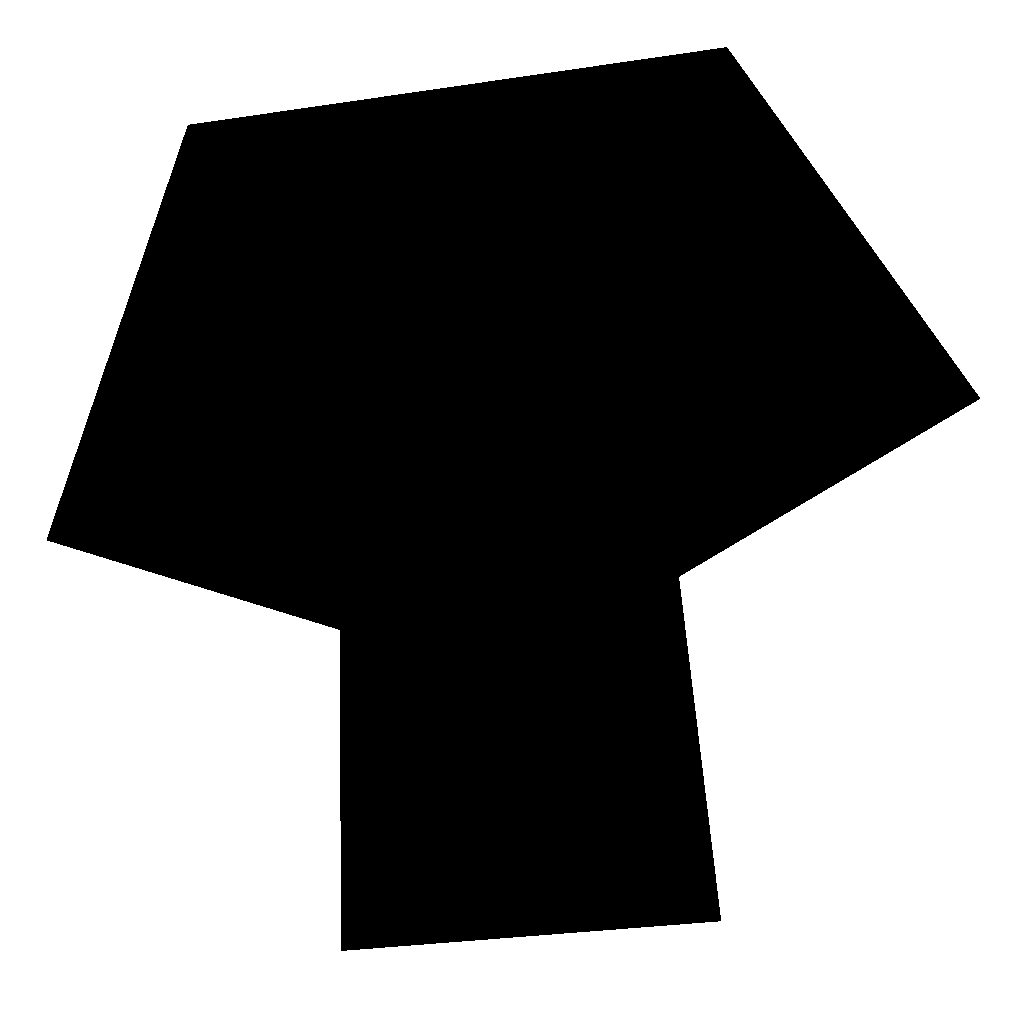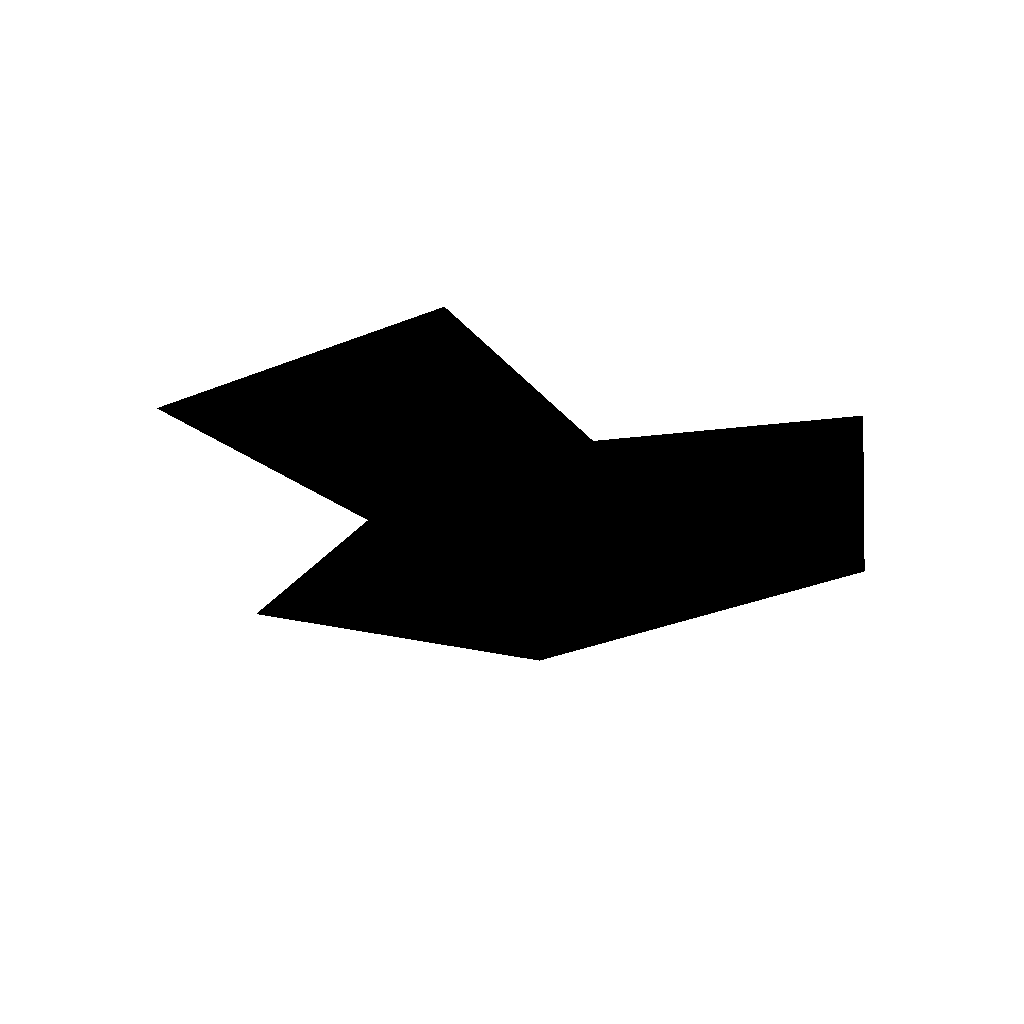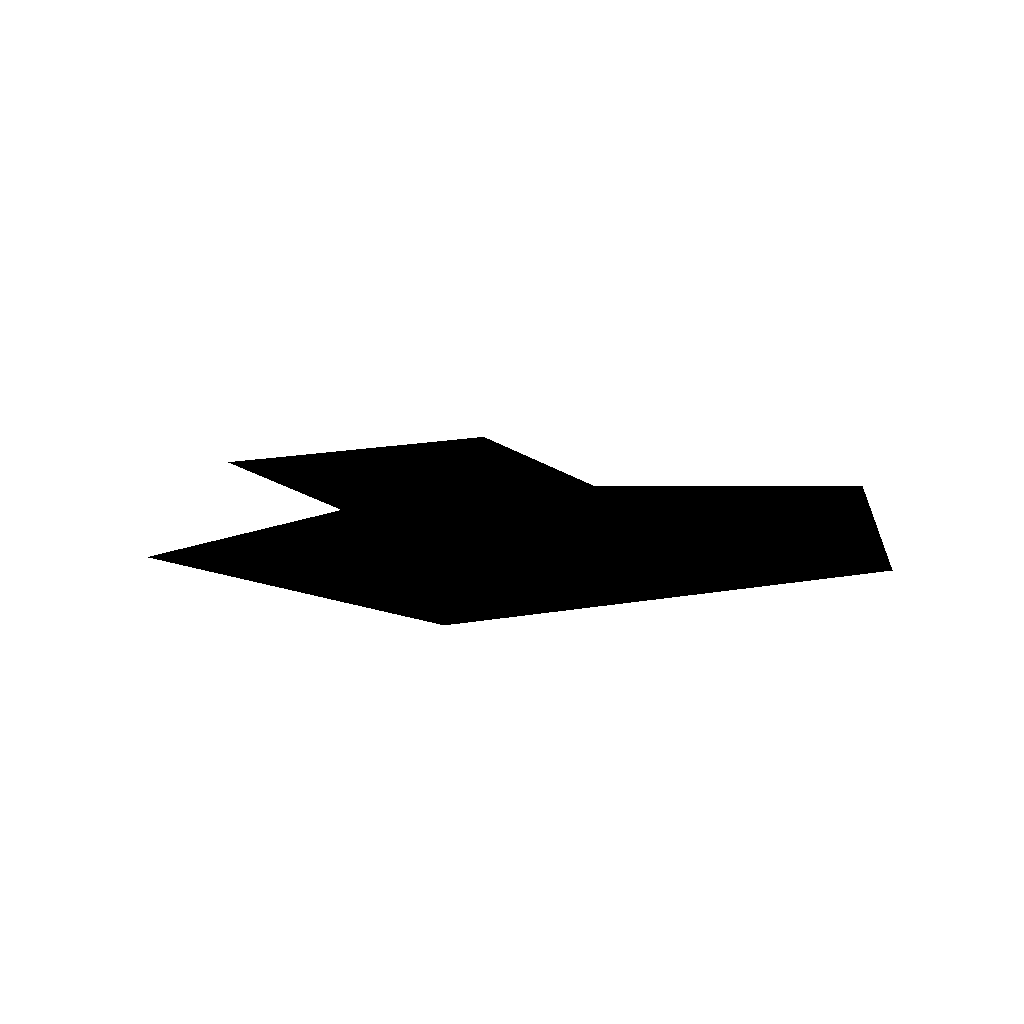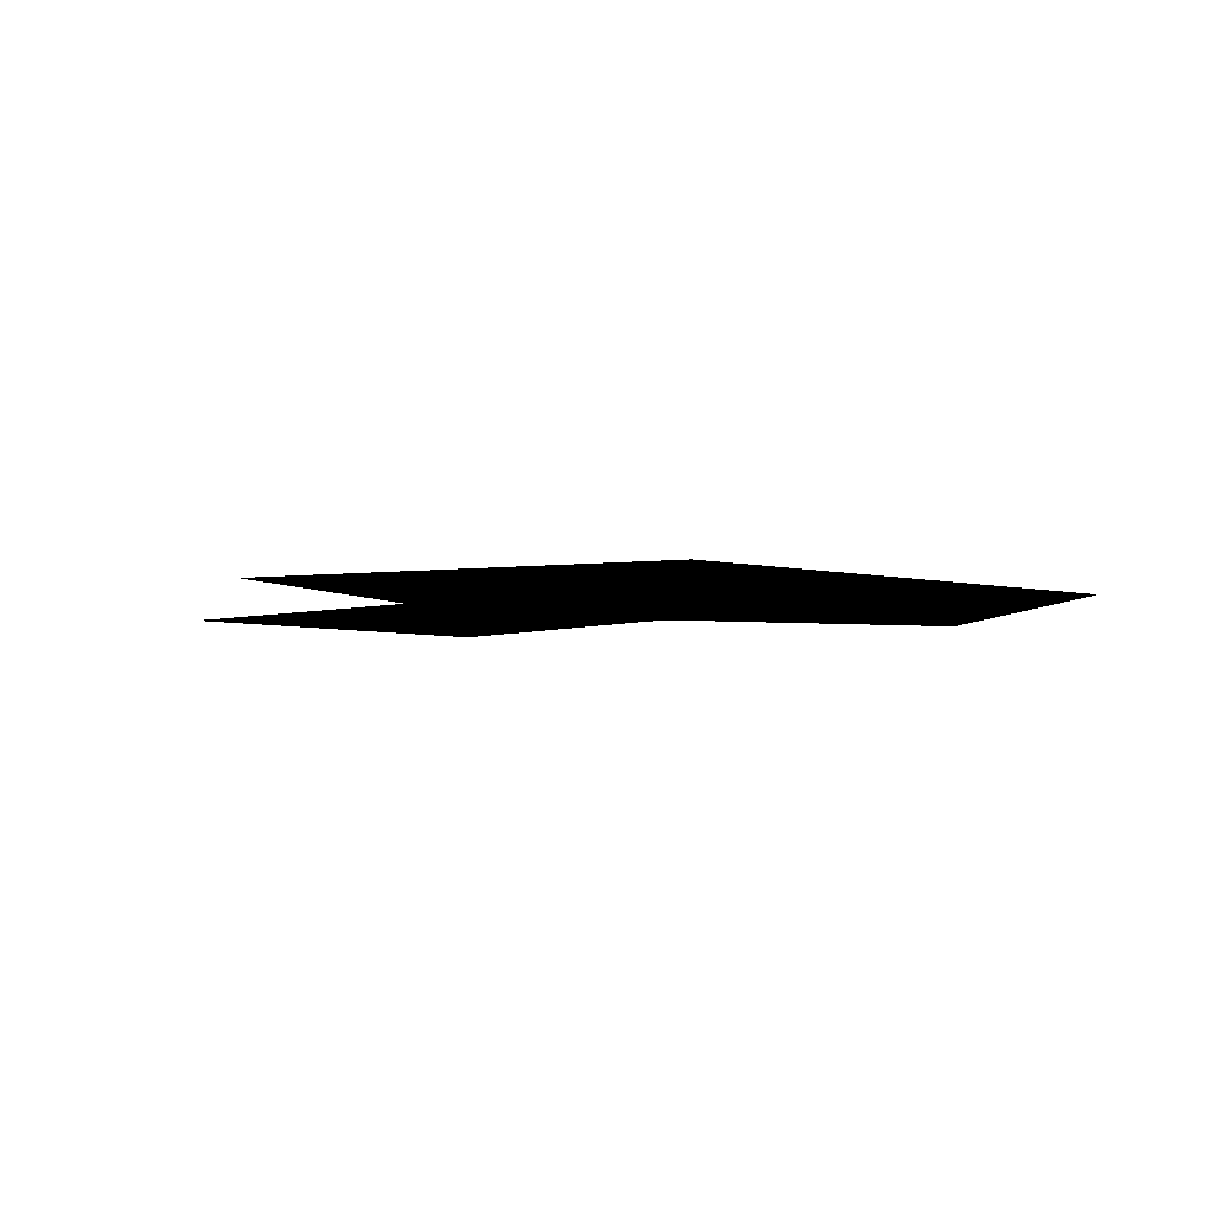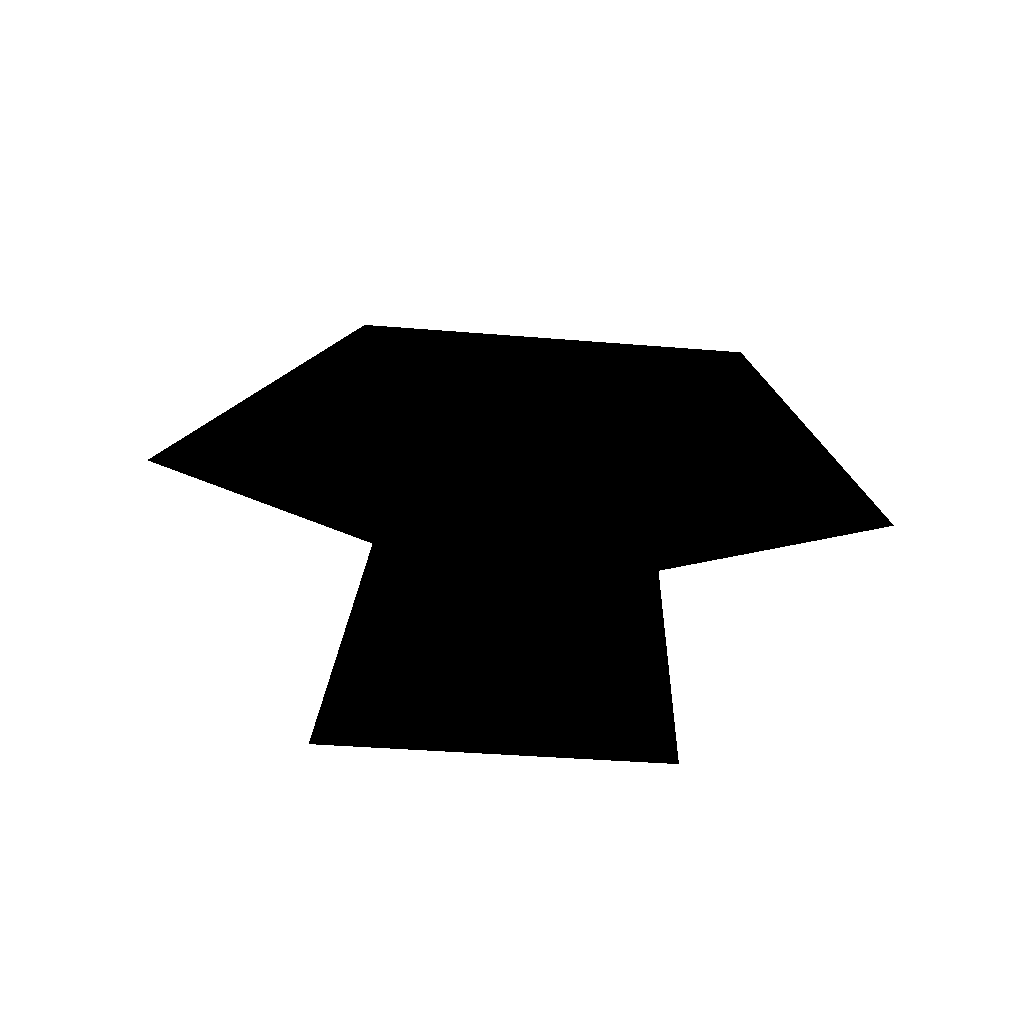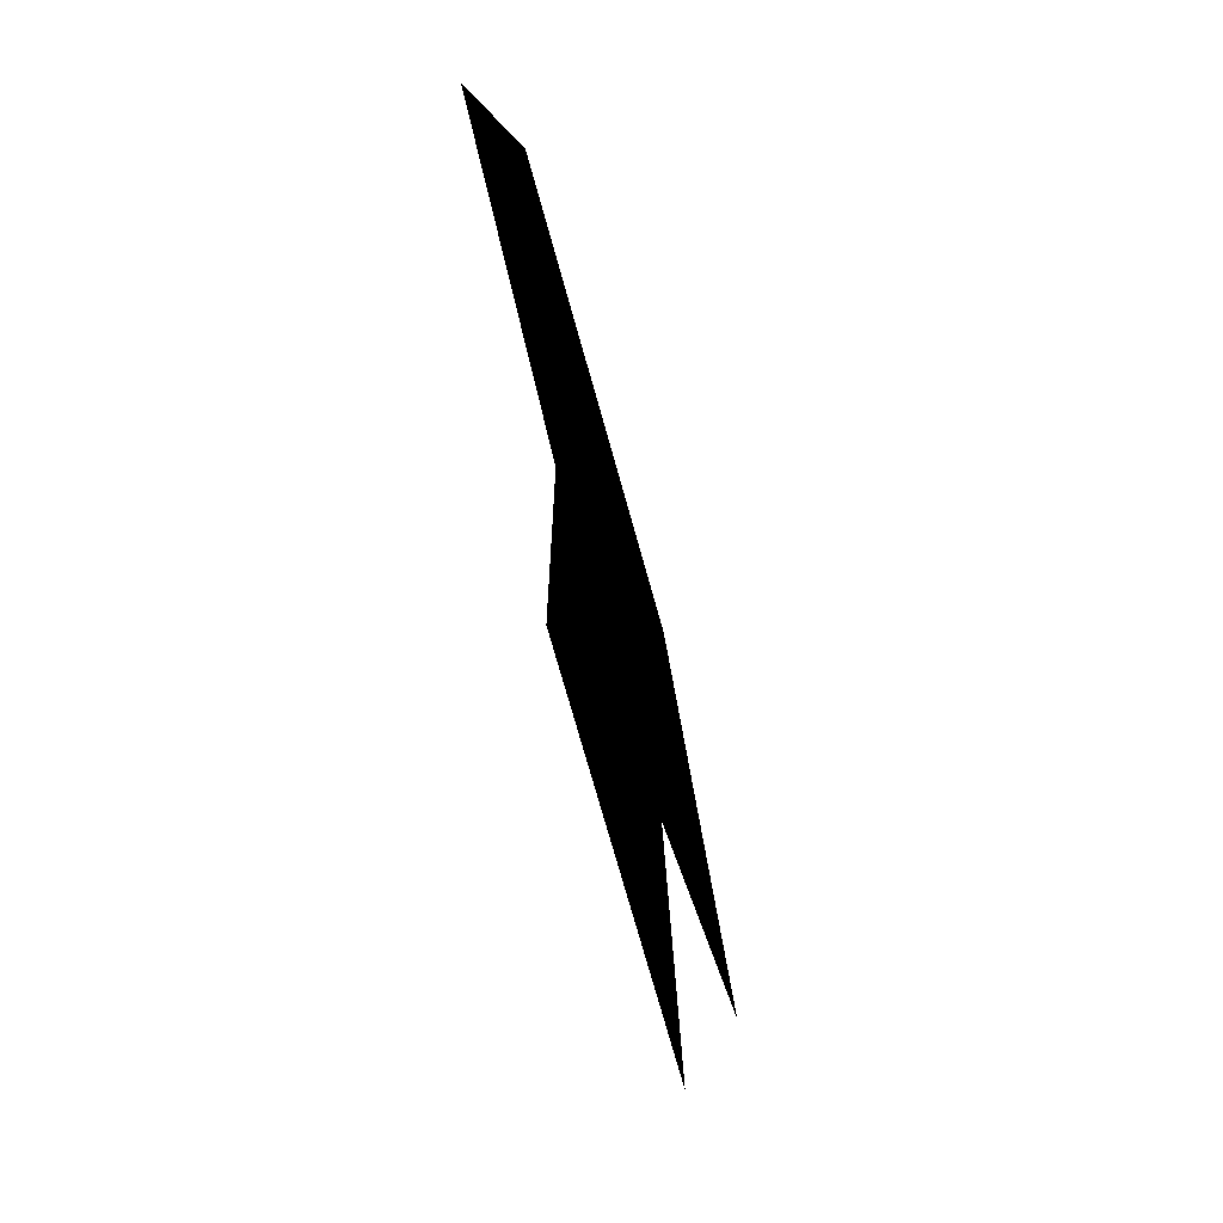
<metadata>
{"format":"obj","ext":"obj","renderer":"f3d","projection":"perspective","resolution":1024,"background":"white","views":[{"elev":9.3,"azim":179.5,"up":"+Y"},{"elev":-25.5,"azim":29.1,"up":"+Z"},{"elev":13.3,"azim":148.3,"up":"+Z"},{"elev":-4.7,"azim":132.3,"up":"+Z"},{"elev":35.3,"azim":0.1,"up":"+Z"},{"elev":-68.5,"azim":104.5,"up":"+Y"}]}
</metadata>
<code>
g Font
v -0.3976 -0.1613 8.345e-07
v 0.434 -0.2926 8.345e-07
v 0.4397 -1.114 8.345e-07
v -0.5128 -1.039 8.345e-07
v -0.4977 1.114 8.345e-07
v -1.124 0.2767 8.345e-07
v 0.7809 0.9324 8.345e-07
v 1.146 -0.06818 8.345e-07
g Font_0
f 3 2 1
f 4 3 1
f 2 5 1
f 6 1 5
f 2 7 5
f 8 7 2

</code>
